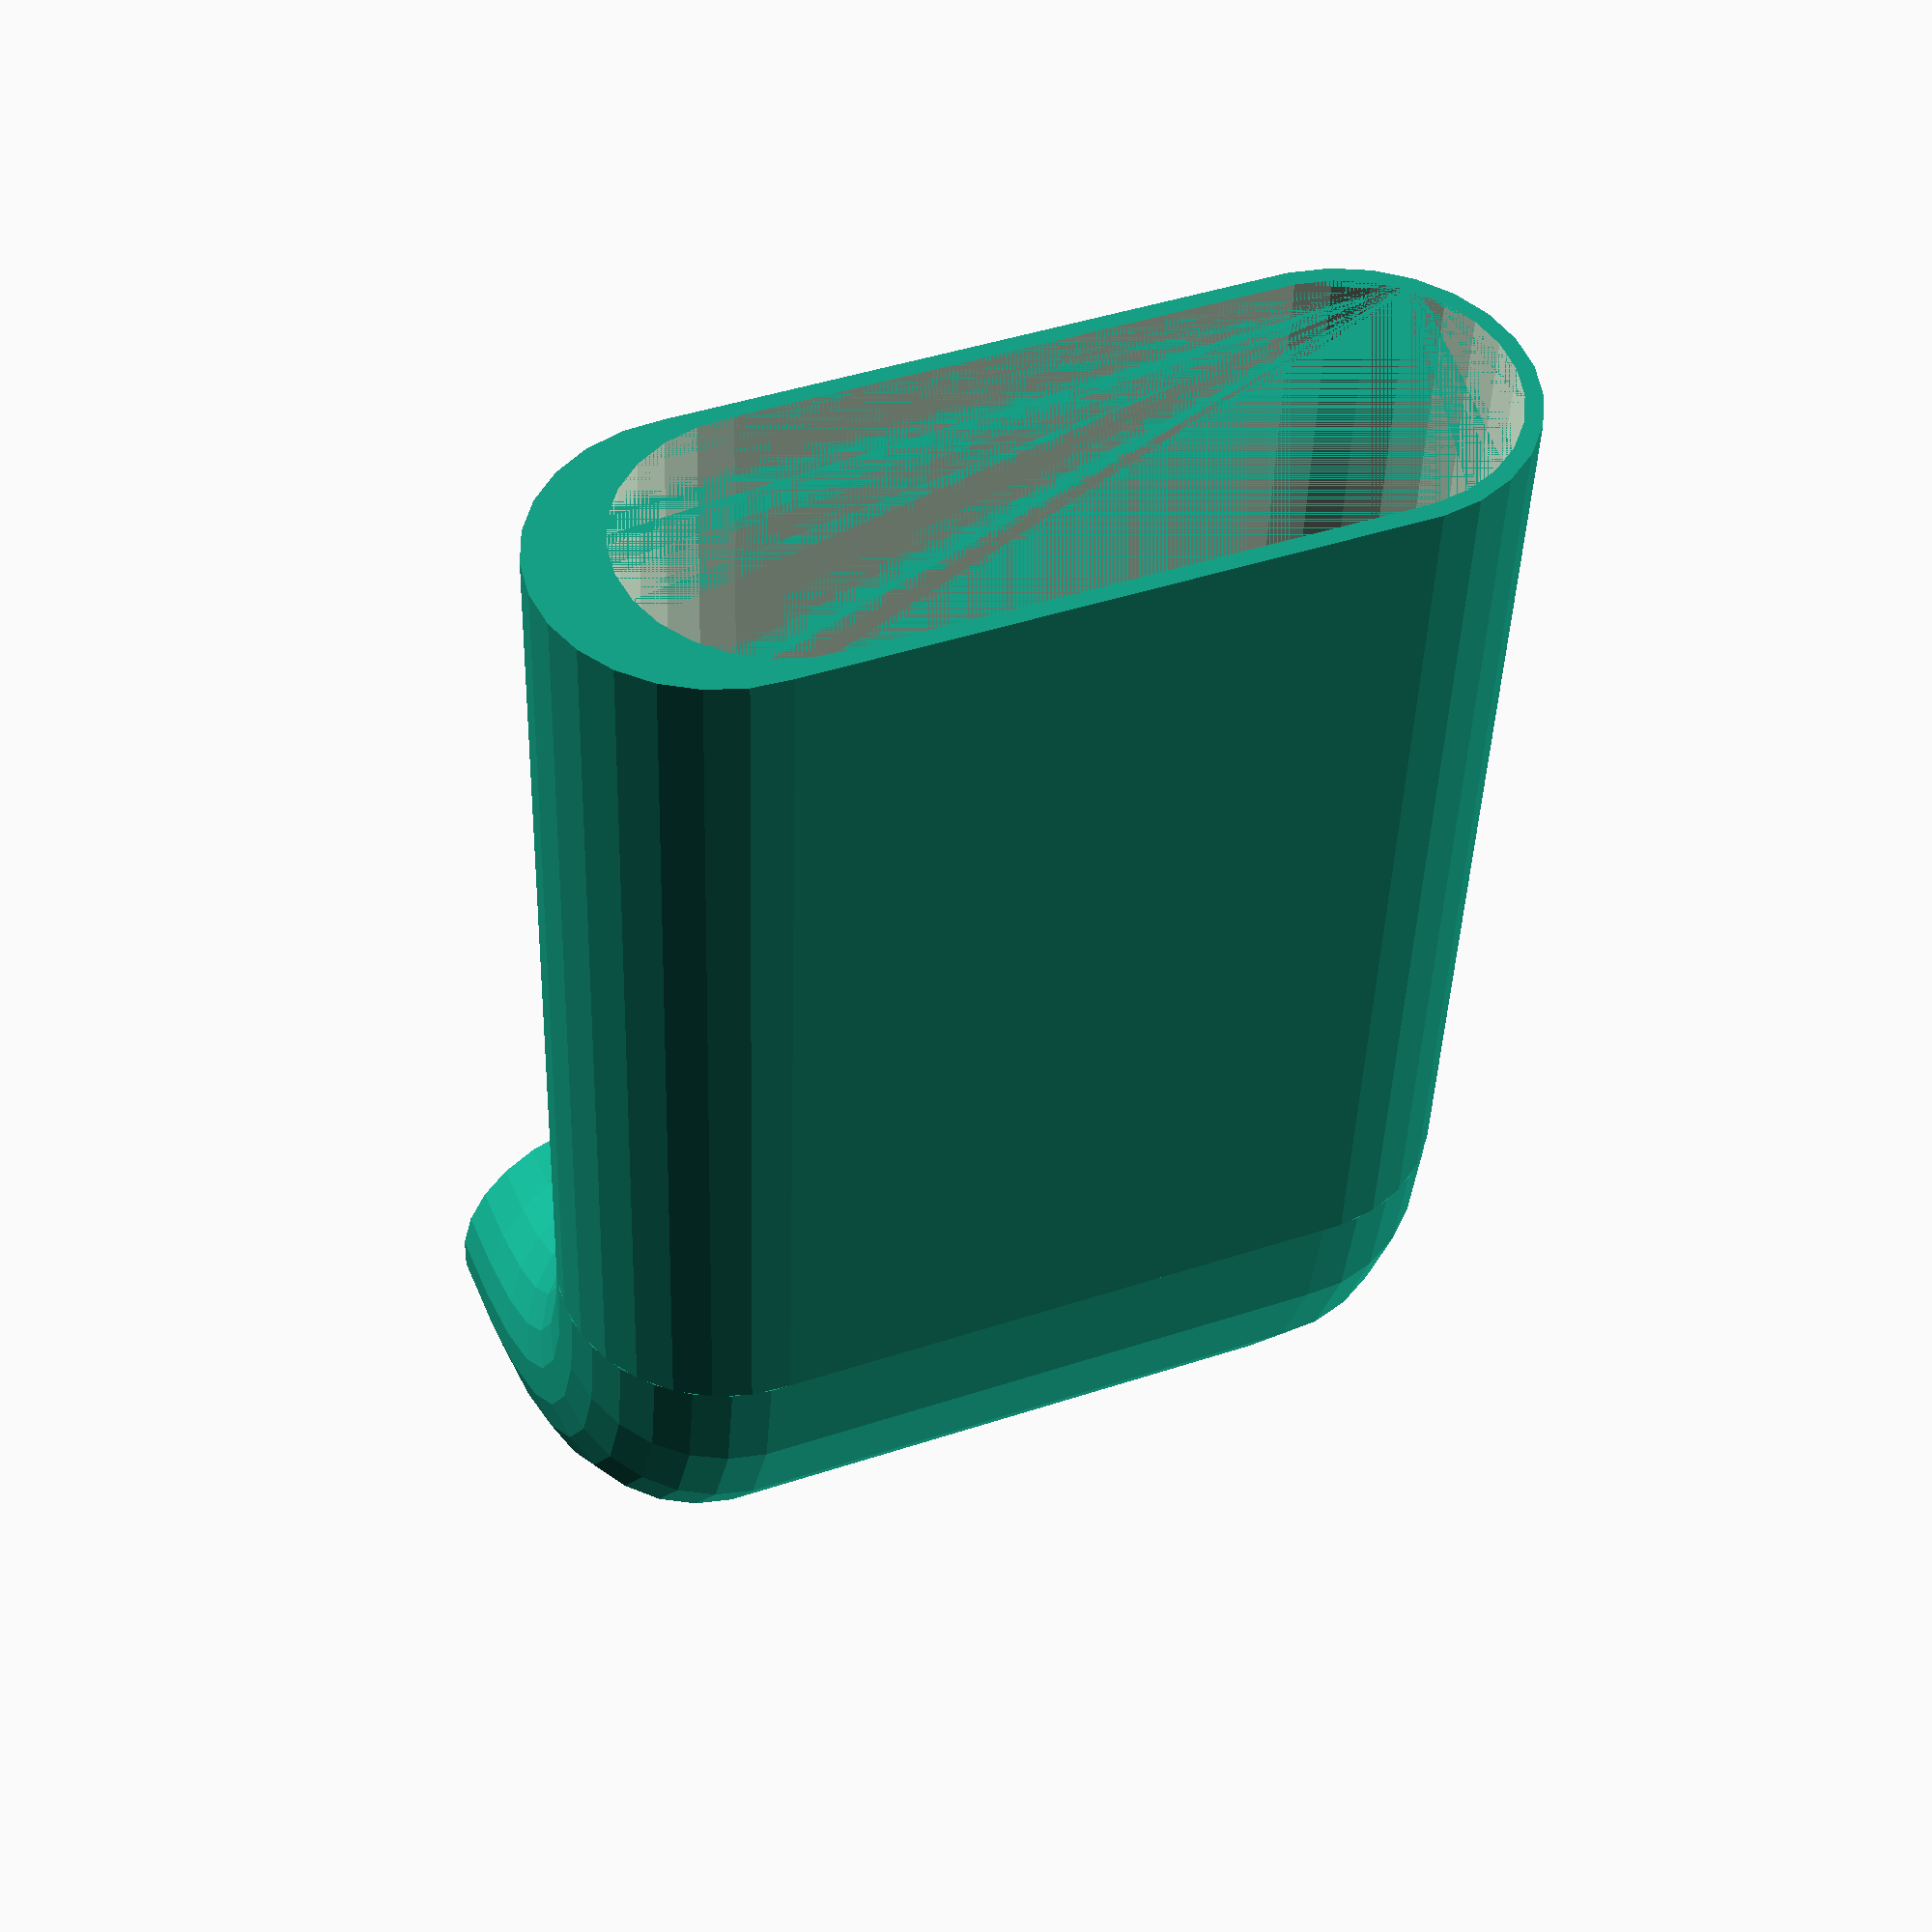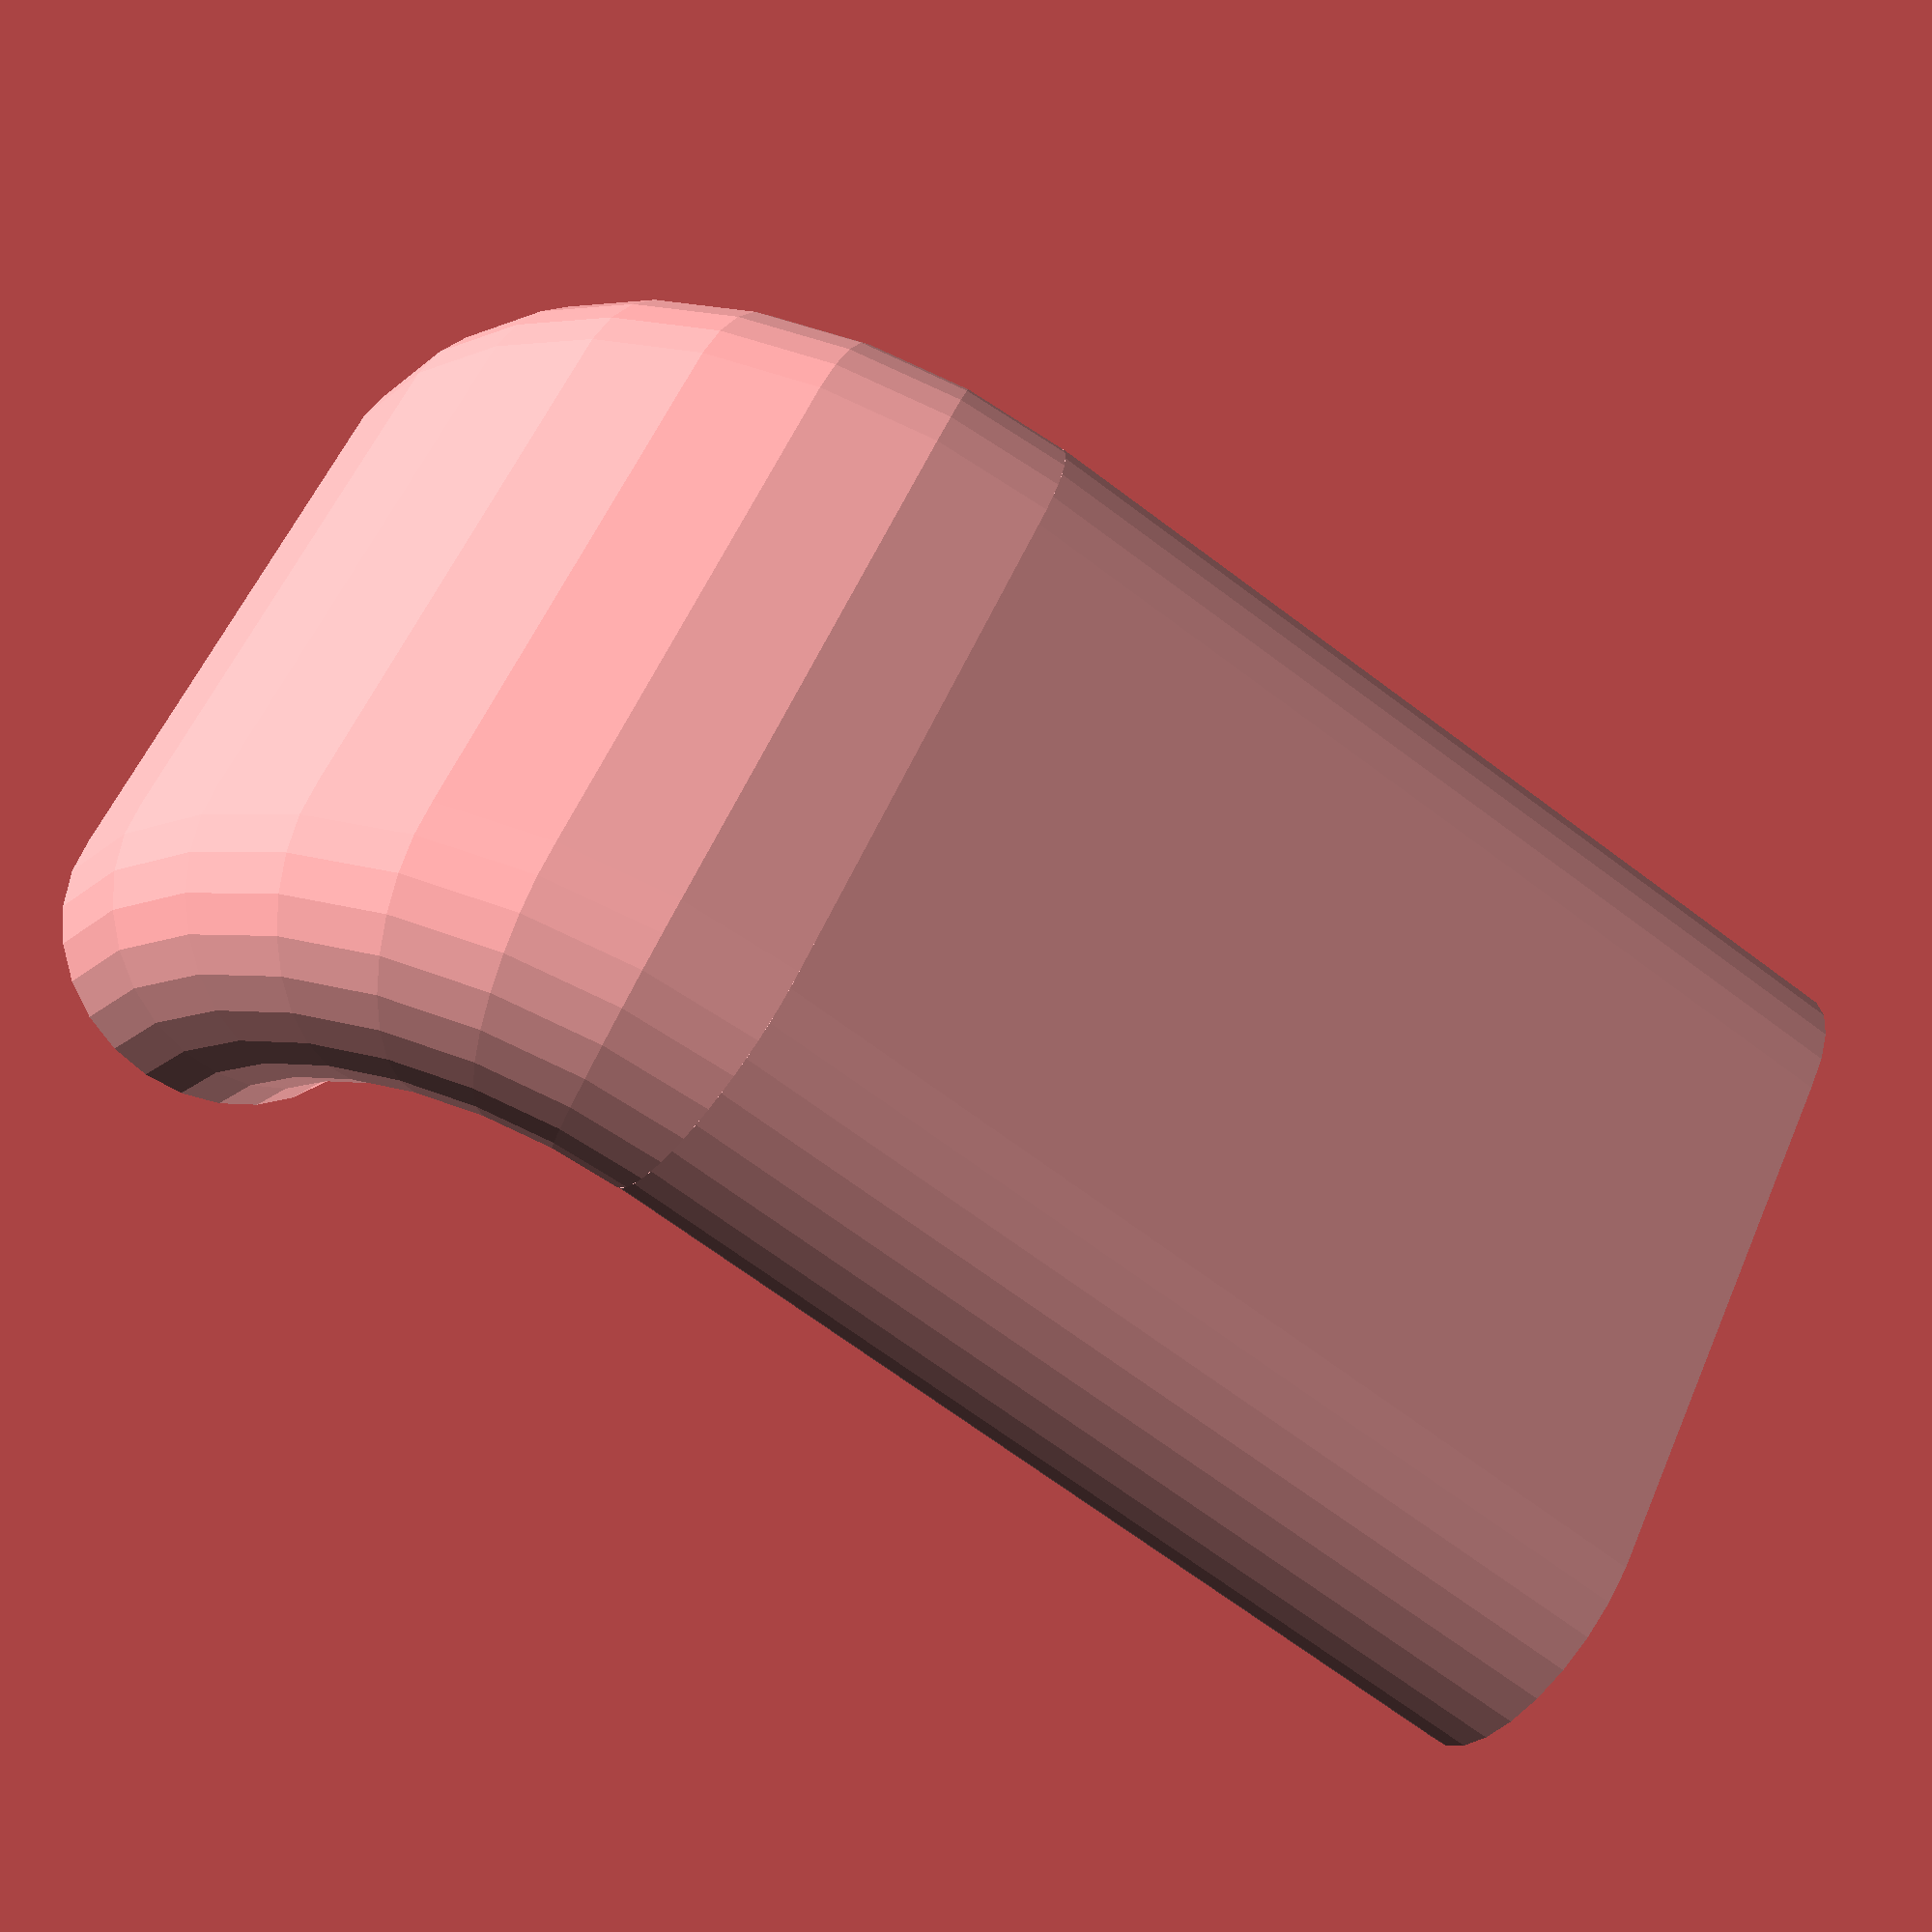
<openscad>
jheight = 25;
jradius = 8.5;
lwidth = 30;

module topplug(){
  hull(){
    circle(jradius);
    translate([lwidth, 0, 0]){
      circle(jradius);
    }
  }
}

module cplug(){
  difference(){
    hull(){
      cylinder(jheight, jradius, jradius);
      translate([lwidth, 0, 0]){
        cylinder(jheight, jradius, jradius);
      }
    }
    scale([0.9, 0.9, 1]){
      hull(){
        cylinder(jheight, jradius, jradius);
        translate([lwidth, 0, 0]){
          cylinder(jheight, jradius, jradius);
        }
      }
    }
  }
}


difference(){
  union(){
    rotate_extrude(angle=90){
      translate([20, 0, 0]){
        rotate([0, 0, 90]){
          topplug();
        }
      }
    }
    scale([1, 2, 1]){
      translate([20, 0, 30]){
        rotate([90, 90, 0]){
          cplug();
        }
      }
    }
  }

  
  union(){
    rotate_extrude(angle=90){
      translate([20, 3, 0]){
        scale([0.8, 0.8, 0.8]){
          rotate([0, 0, 90]){
            topplug();
          }
        }
      }
    }
  }
}
</openscad>
<views>
elev=315.8 azim=175.0 roll=248.8 proj=p view=solid
elev=124.5 azim=119.9 roll=157.1 proj=p view=wireframe
</views>
